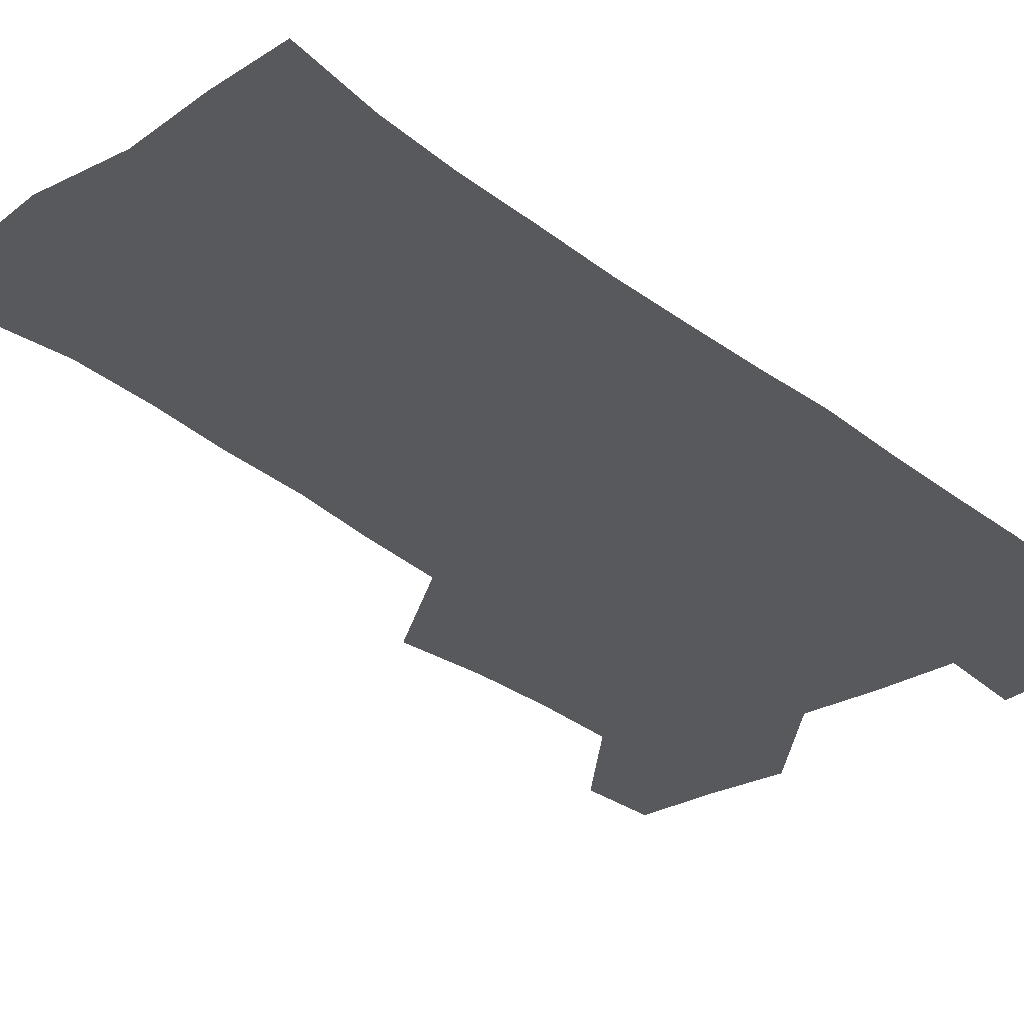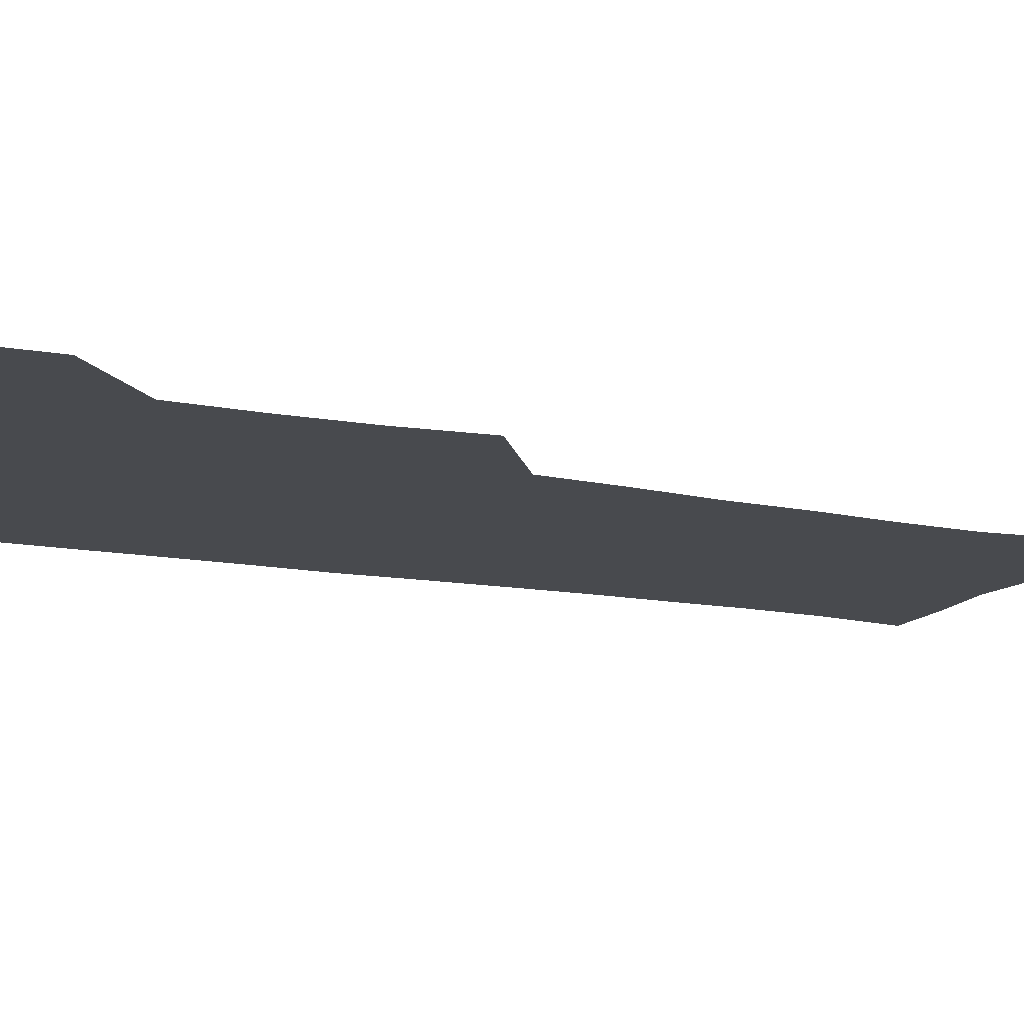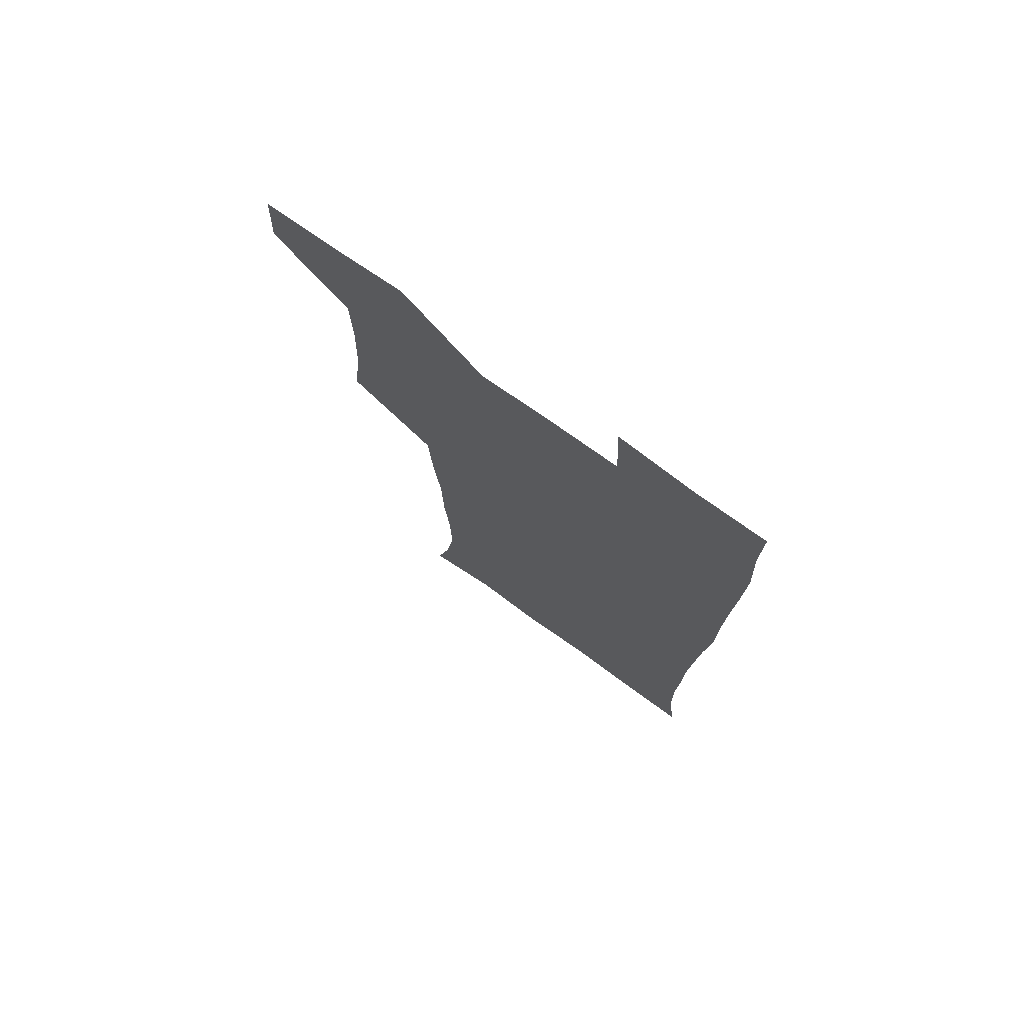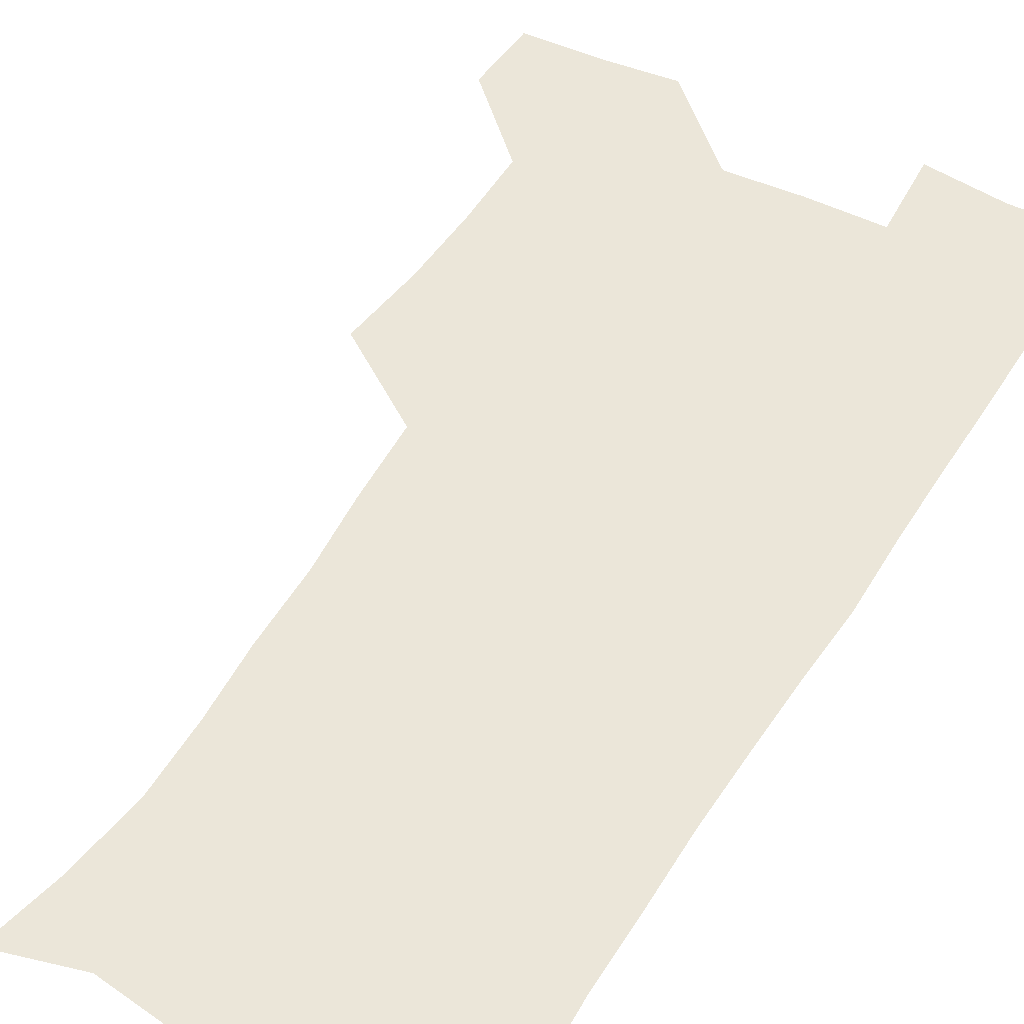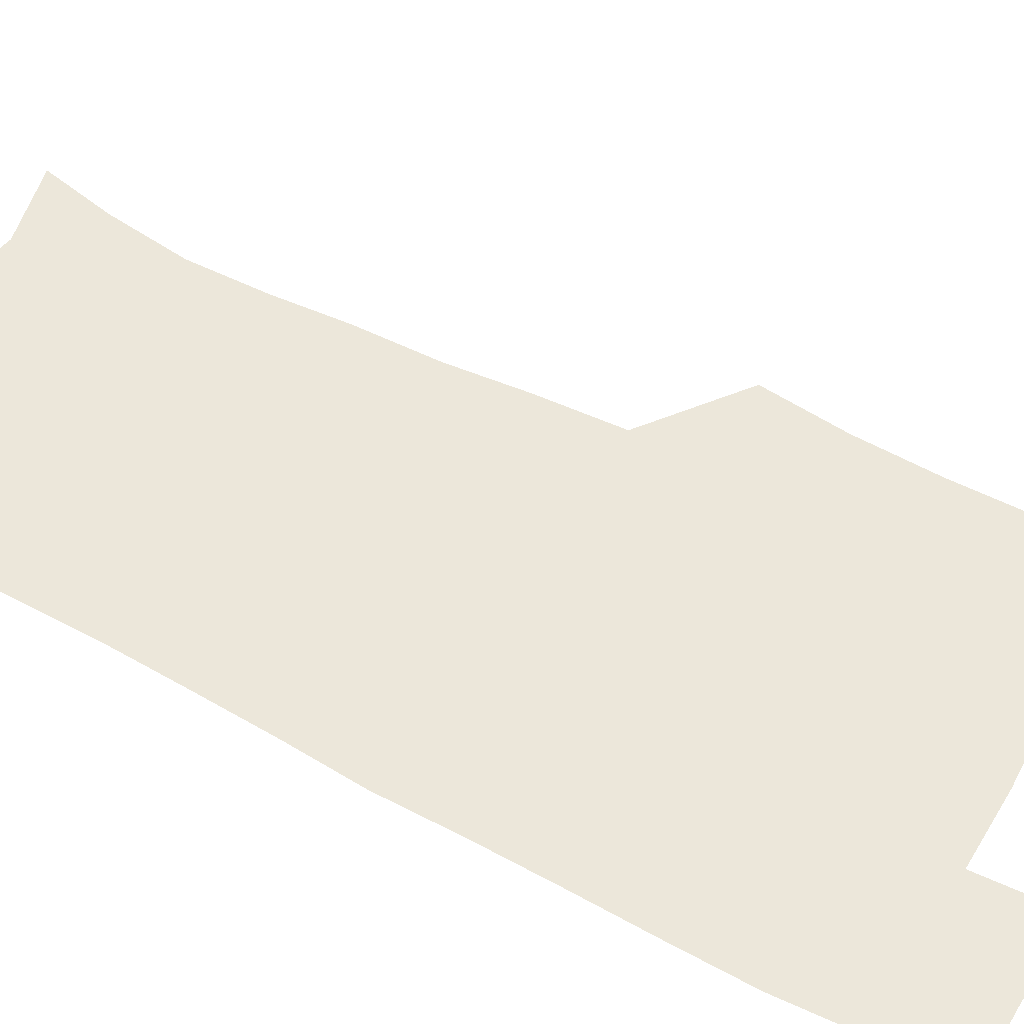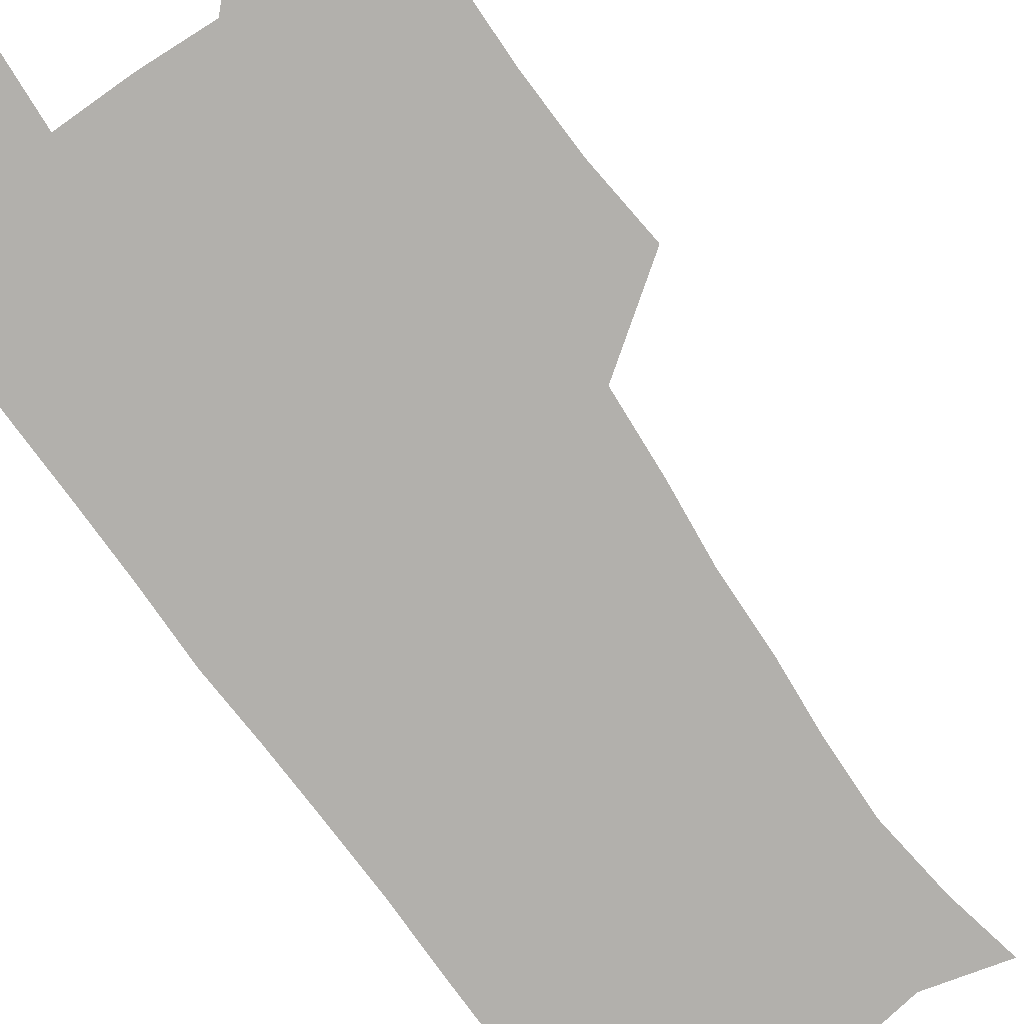
<metadata>
{"format":"obj","ext":"obj","renderer":"f3d","projection":"perspective","resolution":1024,"background":"white","views":[{"elev":-30.0,"azim":40.4,"up":"+Z"},{"elev":-13.0,"azim":-115.5,"up":"+Z"},{"elev":75.6,"azim":35.4,"up":"+Y"},{"elev":48.0,"azim":29.1,"up":"+Z"},{"elev":51.8,"azim":119.8,"up":"+Z"},{"elev":-78.7,"azim":-145.3,"up":"+Z"}]}
</metadata>
<code>
v 479.5 540.4 0
v 481 569.6 0
v 505.2 413.8 0
v 509 446.7 0
v 510.3 478.4 0
v 510.1 509.4 0
v 512.9 539.2 0
v 510.6 570.3 0
v 538.2 171.6 0
v 544.4 200.3 0
v 548.7 232.5 0
v 548.1 263.2 0
v 546.1 292.6 0
v 545.5 325 0
v 542.7 355.5 0
v 541 387.8 0
v 542.5 420.8 0
v 542.7 451.2 0
v 543.3 481 0
v 545.2 510.5 0
v 542.8 539.9 0
v 539.2 572.6 0
v 569.1 179.4 0
v 575.7 212.6 0
v 577 243.3 0
v 576.4 272.6 0
v 574.5 300.8 0
v 574.7 333.1 0
v 574.3 364.1 0
v 573.9 394.5 0
v 573.3 423.9 0
v 574 453.8 0
v 573.6 482.4 0
v 573.6 510.9 0
v 572.8 539.3 0
v 597.3 174.9 0
v 603.1 217.6 0
v 603.6 247.5 0
v 603.1 275.9 0
v 603.1 307.2 0
v 602.8 336.9 0
v 602.5 366.7 0
v 602.3 395.9 0
v 602.4 425.5 0
v 602.5 454.5 0
v 602.7 483.1 0
v 602.4 511.2 0
v 601.6 540.6 0
v 629.4 177.4 0
v 629.7 216.2 0
v 629.8 246.9 0
v 629.7 277.9 0
v 629.9 306.2 0
v 629.8 337.4 0
v 629.9 366.7 0
v 630.2 395.8 0
v 630.5 424.9 0
v 630.7 454.1 0
v 631 482.9 0
v 631.2 511.4 0
v 631.3 540.3 0
v 629.5 574.3 0
v 660.2 173.8 0
v 656.6 213.8 0
v 657.1 242.4 0
v 656.2 274.8 0
v 656.5 304.9 0
v 657.1 334.6 0
v 657.6 364.5 0
v 658.1 394.1 0
v 658.9 423.4 0
v 659.5 452.8 0
v 659.8 482.2 0
v 659.6 511.4 0
v 660.5 539.5 0
v 660.8 569.8 0
v 688.8 172.3 0
v 685.2 206.3 0
v 684.3 236.5 0
v 685 265.9 0
v 685.2 296.8 0
v 686.5 327.1 0
v 687.9 357.3 0
v 690 387 0
v 689.9 418.5 0
v 690.5 449.2 0
v 691.4 479.5 0
v 692 509.7 0
v 690.3 540.2 0
v 690.5 569.5 0
f 6 7 1
f 1 7 2
f 7 8 2
f 16 17 3
f 3 17 4
f 17 18 4
f 4 18 5
f 18 19 5
f 5 19 6
f 19 20 6
f 6 20 7
f 20 21 7
f 7 21 8
f 21 22 8
f 9 23 10
f 23 24 10
f 10 24 11
f 24 25 11
f 11 25 12
f 25 26 12
f 12 26 13
f 26 27 13
f 13 27 14
f 27 28 14
f 14 28 15
f 28 29 15
f 15 29 16
f 29 30 16
f 16 30 17
f 30 31 17
f 17 31 18
f 31 32 18
f 18 32 19
f 32 33 19
f 19 33 20
f 33 34 20
f 20 34 21
f 34 35 21
f 21 35 22
f 23 36 24
f 36 37 24
f 24 37 25
f 37 38 25
f 25 38 26
f 38 39 26
f 26 39 27
f 39 40 27
f 27 40 28
f 40 41 28
f 28 41 29
f 41 42 29
f 29 42 30
f 42 43 30
f 30 43 31
f 43 44 31
f 31 44 32
f 44 45 32
f 32 45 33
f 45 46 33
f 33 46 34
f 46 47 34
f 34 47 35
f 47 48 35
f 36 49 37
f 49 50 37
f 37 50 38
f 50 51 38
f 38 51 39
f 51 52 39
f 39 52 40
f 52 53 40
f 40 53 41
f 53 54 41
f 41 54 42
f 54 55 42
f 42 55 43
f 55 56 43
f 43 56 44
f 56 57 44
f 44 57 45
f 57 58 45
f 45 58 46
f 58 59 46
f 46 59 47
f 59 60 47
f 47 60 48
f 60 61 48
f 49 63 50
f 63 64 50
f 50 64 51
f 64 65 51
f 51 65 52
f 65 66 52
f 52 66 53
f 66 67 53
f 53 67 54
f 67 68 54
f 54 68 55
f 68 69 55
f 55 69 56
f 69 70 56
f 56 70 57
f 70 71 57
f 57 71 58
f 71 72 58
f 58 72 59
f 72 73 59
f 59 73 60
f 73 74 60
f 60 74 61
f 74 75 61
f 61 75 62
f 75 76 62
f 63 77 64
f 77 78 64
f 64 78 65
f 78 79 65
f 65 79 66
f 79 80 66
f 66 80 67
f 80 81 67
f 67 81 68
f 81 82 68
f 68 82 69
f 82 83 69
f 69 83 70
f 83 84 70
f 70 84 71
f 84 85 71
f 71 85 72
f 85 86 72
f 72 86 73
f 86 87 73
f 73 87 74
f 87 88 74
f 74 88 75
f 88 89 75
f 75 89 76
f 89 90 76

</code>
